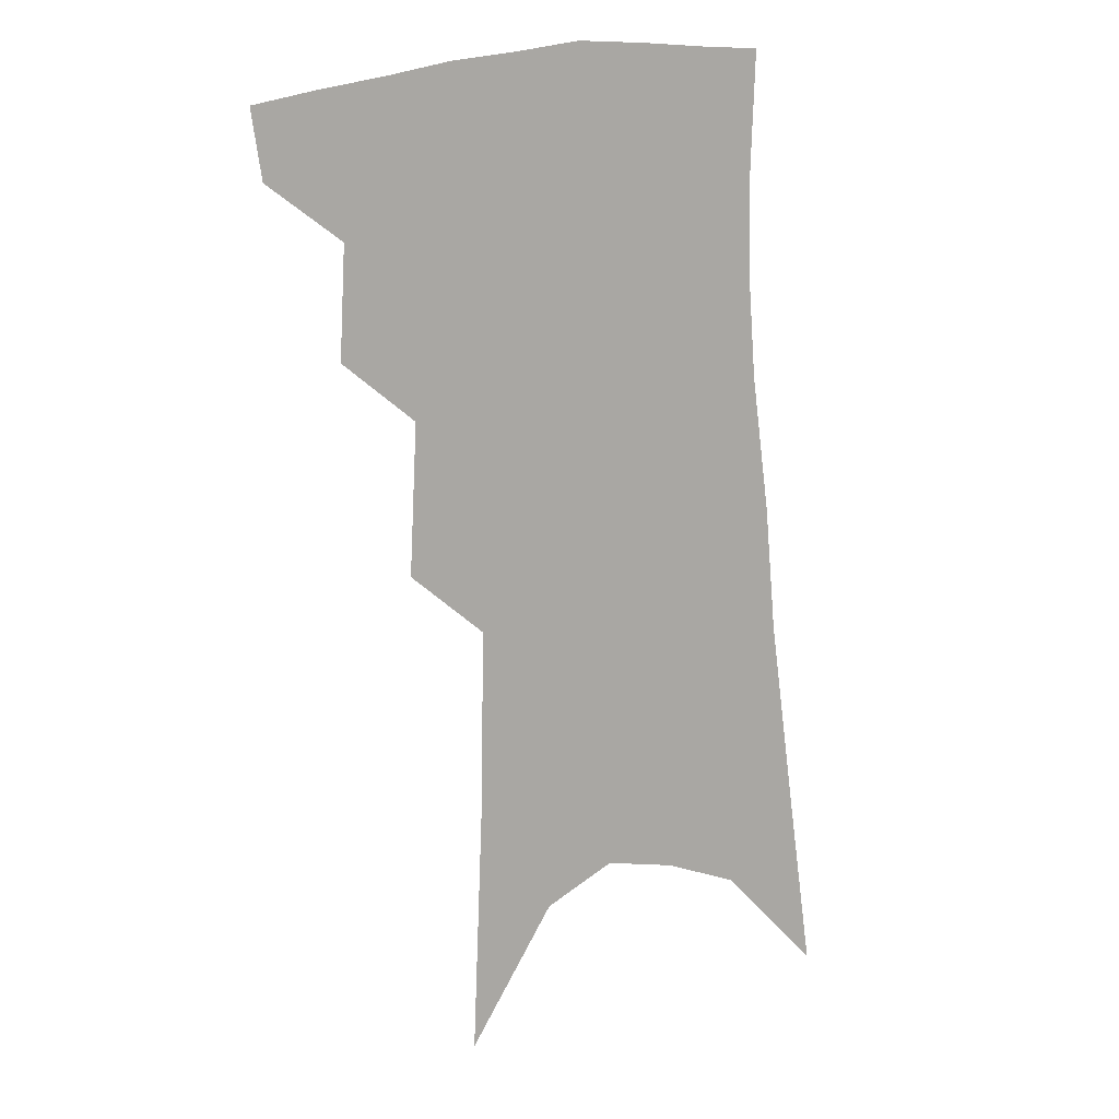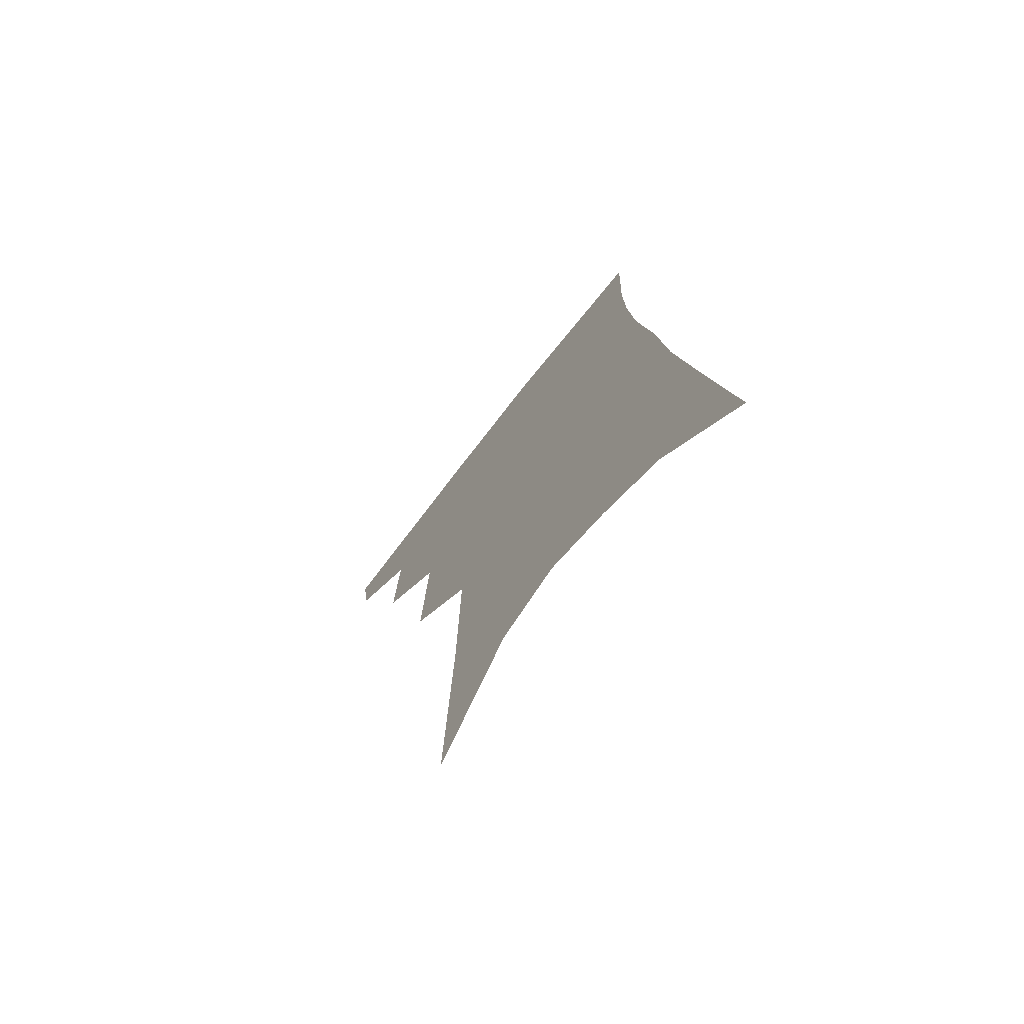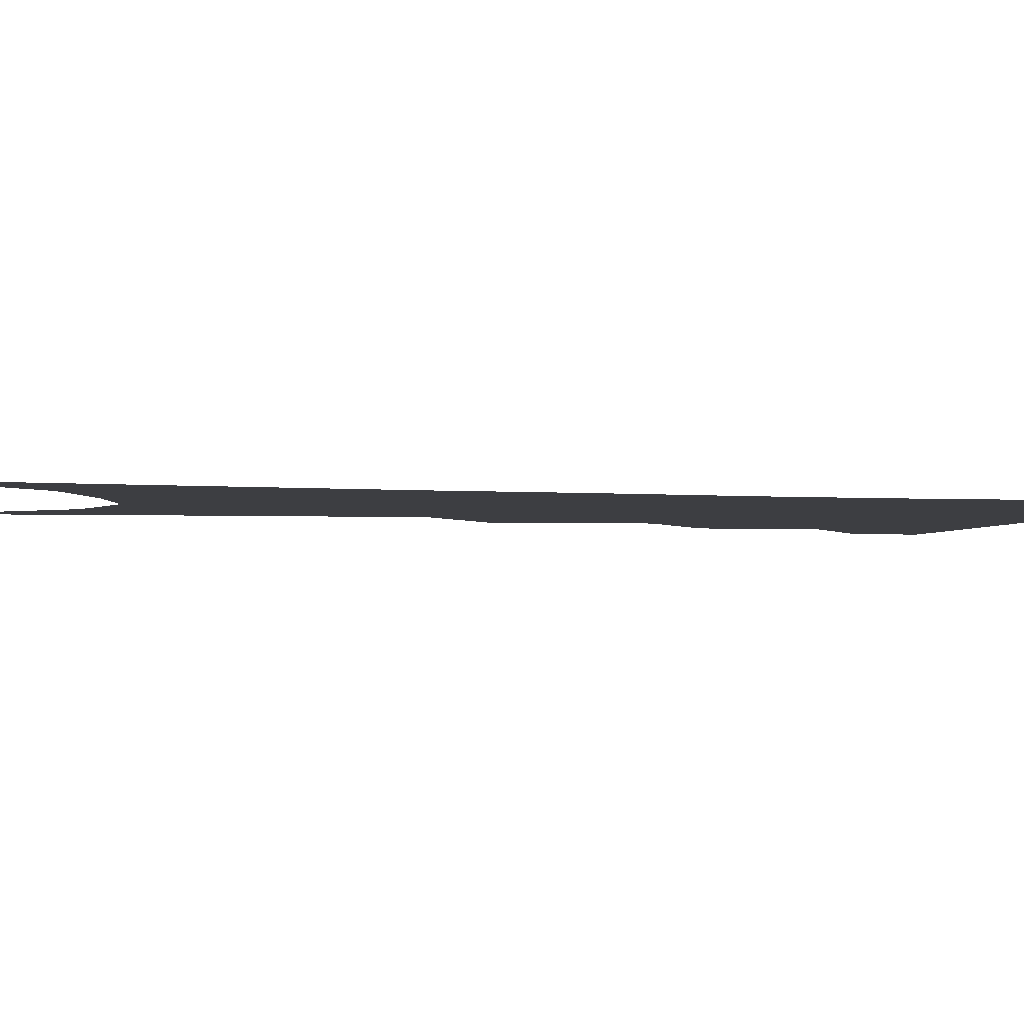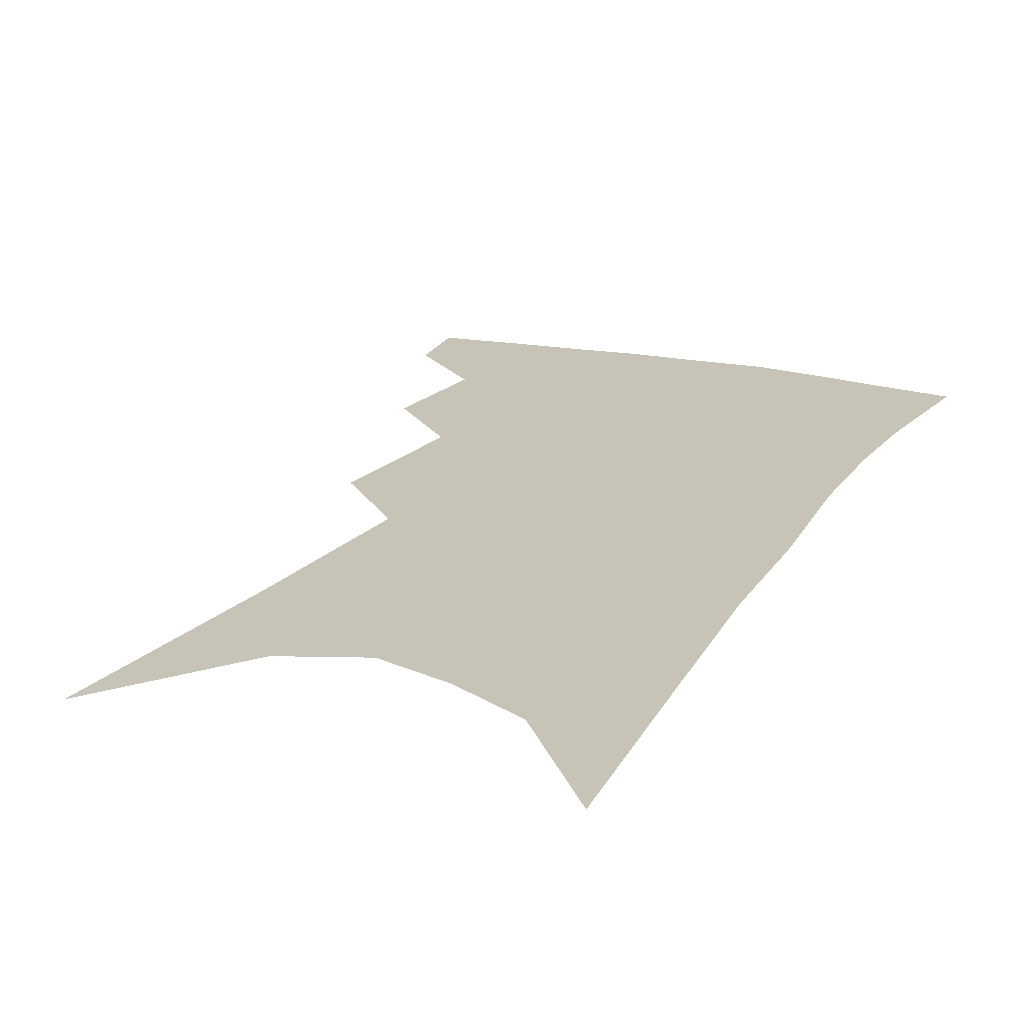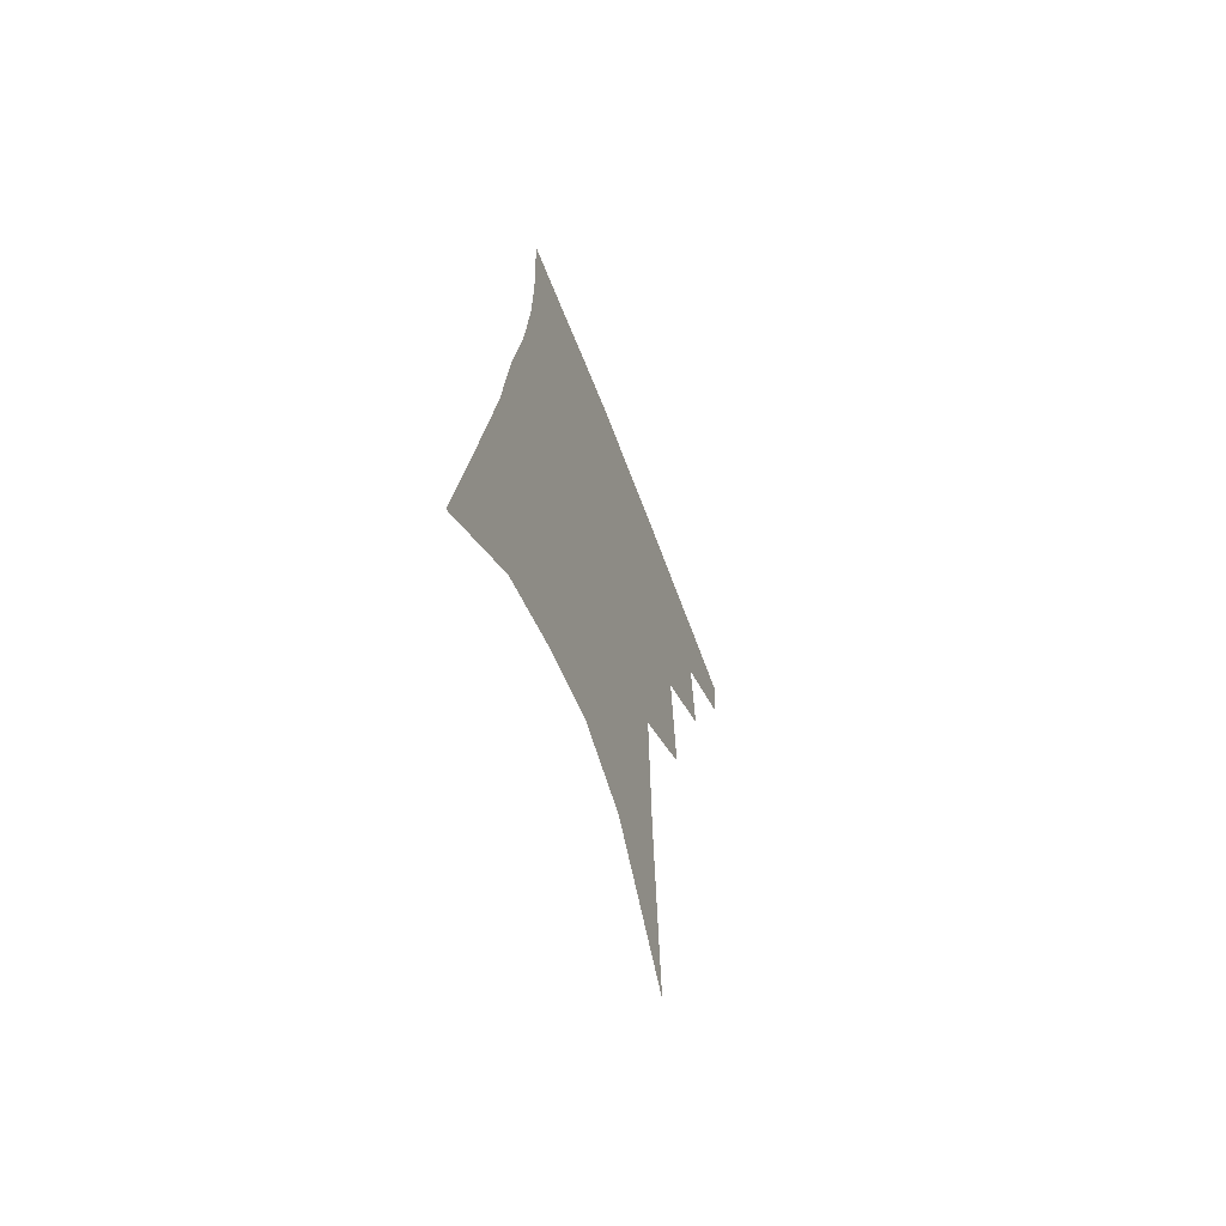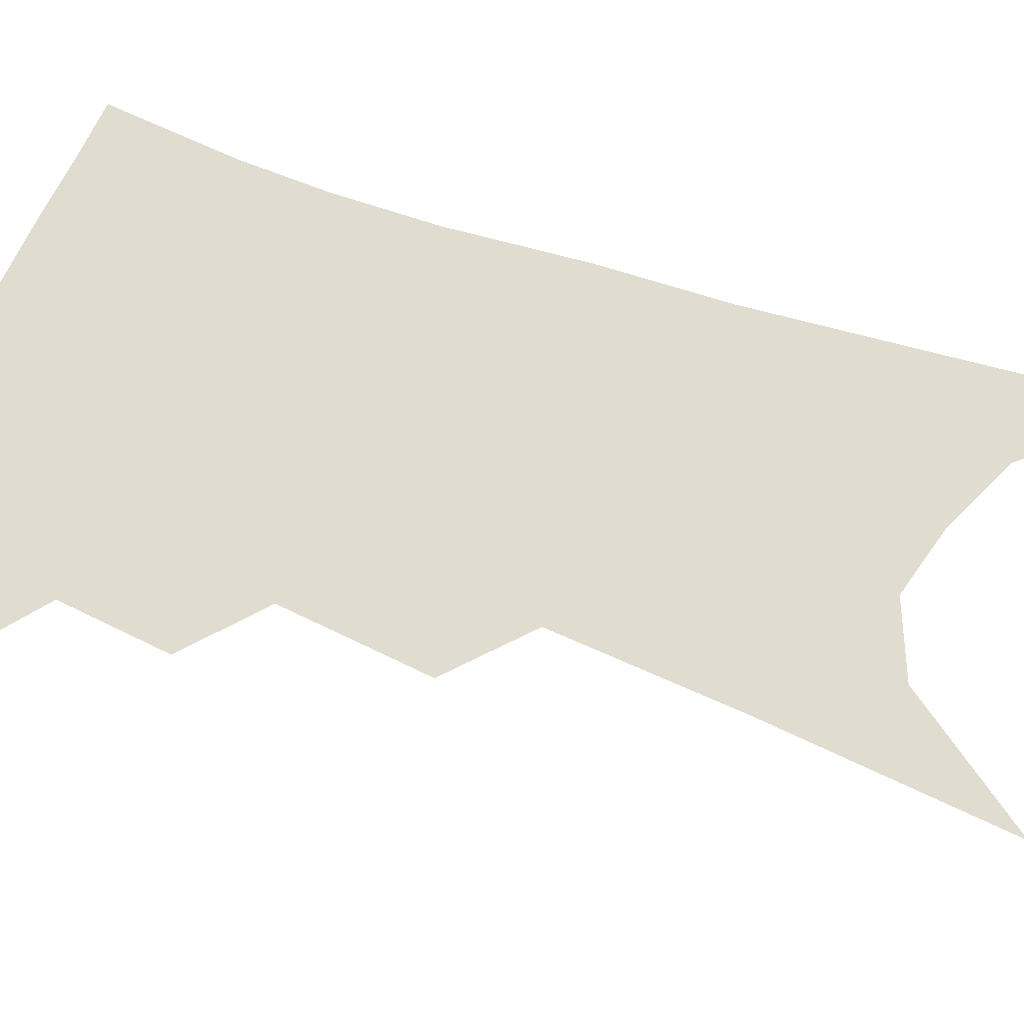
<metadata>
{"format":"obj","ext":"obj","renderer":"f3d","projection":"perspective","resolution":1024,"background":"white","views":[{"elev":13.9,"azim":-28.4,"up":"+Y"},{"elev":-73.1,"azim":51.4,"up":"+Y"},{"elev":-3.5,"azim":82.0,"up":"+Z"},{"elev":19.7,"azim":27.7,"up":"+Z"},{"elev":-66.5,"azim":111.5,"up":"+Y"},{"elev":69.7,"azim":-67.0,"up":"+Z"}]}
</metadata>
<code>
v 494.2 348 0
v 491 368.9 0
v 516.1 296.4 0
v 517.9 330.5 0
v 515 352.2 0
v 511.2 372.8 0
v 536.8 231.2 0
v 539.2 277.5 0
v 539.6 310.6 0
v 538.4 335.3 0
v 535.4 355.7 0
v 531.8 376.2 0
v 556.2 76.18 0
v 559.4 152.6 0
v 560.5 211.1 0
v 559.3 249.8 0
v 560 288.3 0
v 560.1 317.4 0
v 558.5 338.9 0
v 555.7 358.9 0
v 552.1 380 0
v 583 118.1 0
v 582.1 177.4 0
v 580.7 223.6 0
v 579.7 261.8 0
v 579.4 294.5 0
v 579.4 321.5 0
v 578.3 341.6 0
v 576.8 361 0
v 572.9 382.4 0
v 605 128.6 0
v 602.4 179.1 0
v 599.8 230.5 0
v 598.6 267.5 0
v 598 297.7 0
v 597.8 322.7 0
v 597.6 343.6 0
v 596.6 362.8 0
v 593 385.2 0
v 627.5 123.6 0
v 622.5 182.9 0
v 618.8 231.3 0
v 617.1 267.2 0
v 616.1 298.3 0
v 616 323.4 0
v 616.2 344.1 0
v 616.6 363.6 0
v 614.5 384.4 0
v 651.4 113.9 0
v 644.4 173.9 0
v 639.4 222.3 0
v 637.1 258.8 0
v 635 292.9 0
v 633.9 321.9 0
v 634.6 344.3 0
v 635.6 363.9 0
v 635.4 383.1 0
v 682.4 80.5 0
v 673.3 144.4 0
v 665.7 198.5 0
v 662 238.5 0
v 656.1 281.5 0
v 653.6 314 0
v 653 341.3 0
v 653.8 363.5 0
v 654.5 382.2 0
v 721 391 0
f 4 5 1
f 1 5 2
f 5 6 2
f 8 9 3
f 3 9 4
f 9 10 4
f 4 10 5
f 10 11 5
f 5 11 6
f 11 12 6
f 15 16 7
f 7 16 8
f 16 17 8
f 8 17 9
f 17 18 9
f 9 18 10
f 18 19 10
f 10 19 11
f 19 20 11
f 11 20 12
f 20 21 12
f 13 22 14
f 22 23 14
f 14 23 15
f 23 24 15
f 15 24 16
f 24 25 16
f 16 25 17
f 25 26 17
f 17 26 18
f 26 27 18
f 18 27 19
f 27 28 19
f 19 28 20
f 28 29 20
f 20 29 21
f 29 30 21
f 22 31 23
f 31 32 23
f 23 32 24
f 32 33 24
f 24 33 25
f 33 34 25
f 25 34 26
f 34 35 26
f 26 35 27
f 35 36 27
f 27 36 28
f 36 37 28
f 28 37 29
f 37 38 29
f 29 38 30
f 38 39 30
f 31 40 32
f 40 41 32
f 32 41 33
f 41 42 33
f 33 42 34
f 42 43 34
f 34 43 35
f 43 44 35
f 35 44 36
f 44 45 36
f 36 45 37
f 45 46 37
f 37 46 38
f 46 47 38
f 38 47 39
f 47 48 39
f 40 49 41
f 49 50 41
f 41 50 42
f 50 51 42
f 42 51 43
f 51 52 43
f 43 52 44
f 52 53 44
f 44 53 45
f 53 54 45
f 45 54 46
f 54 55 46
f 46 55 47
f 55 56 47
f 47 56 48
f 56 57 48
f 49 58 50
f 58 59 50
f 50 59 51
f 59 60 51
f 51 60 52
f 60 61 52
f 52 61 53
f 61 62 53
f 53 62 54
f 62 63 54
f 54 63 55
f 63 64 55
f 55 64 56
f 64 65 56
f 56 65 57
f 65 66 57

</code>
